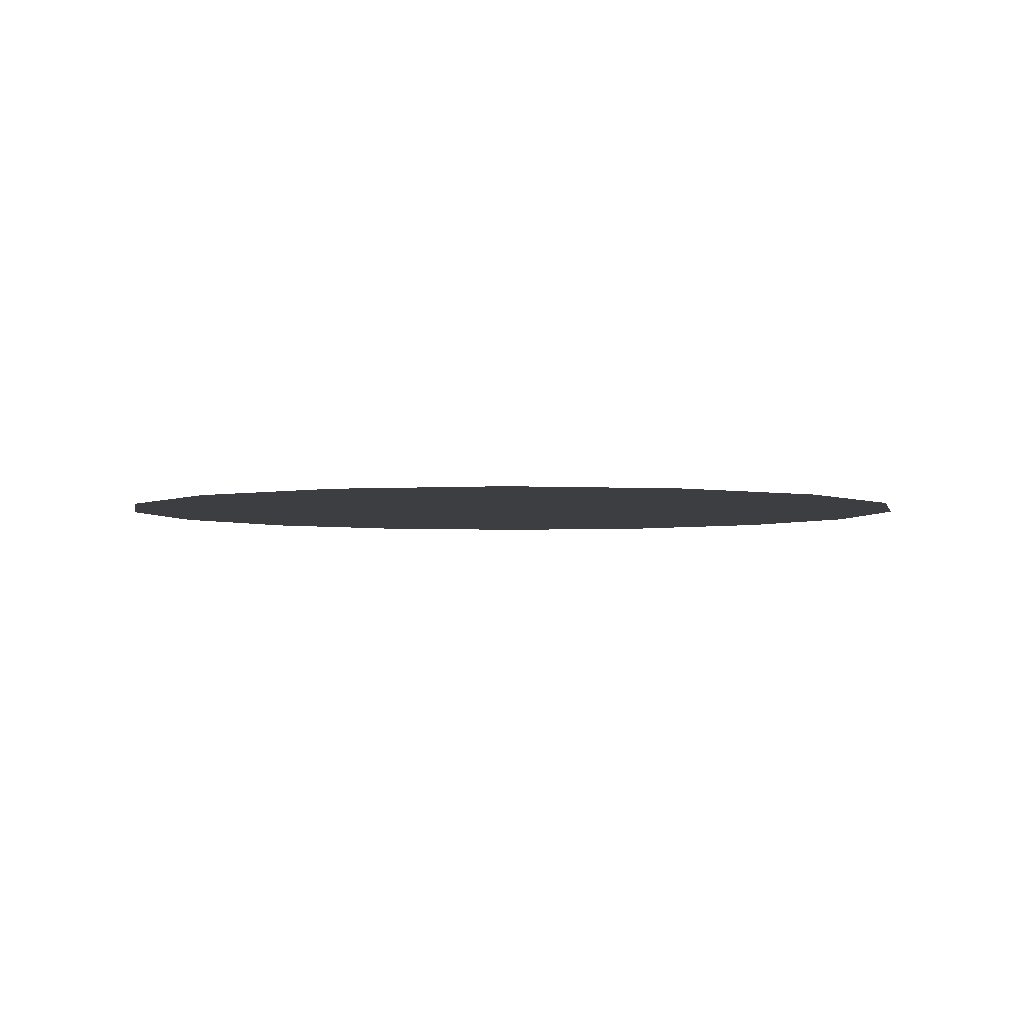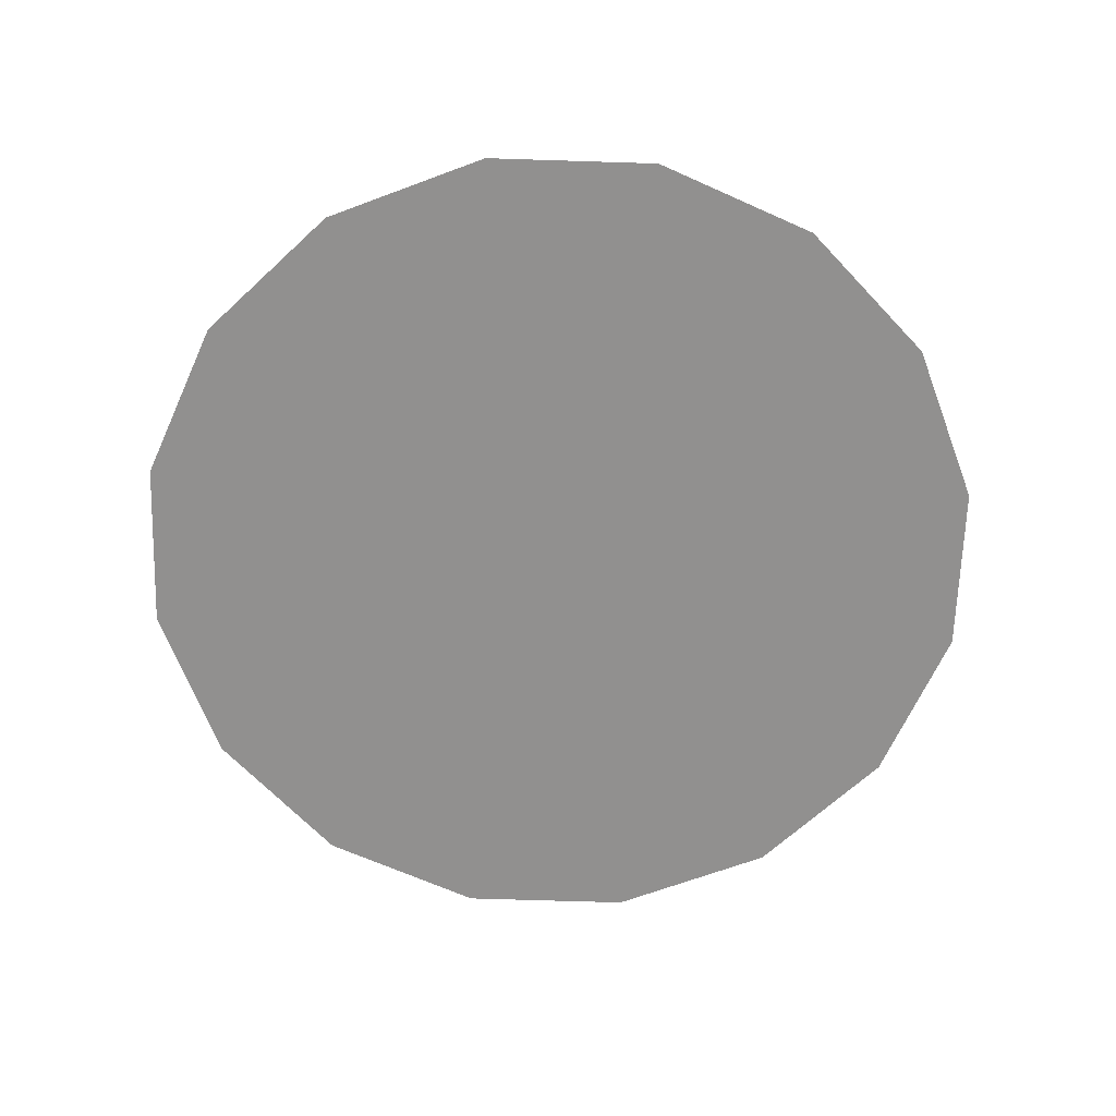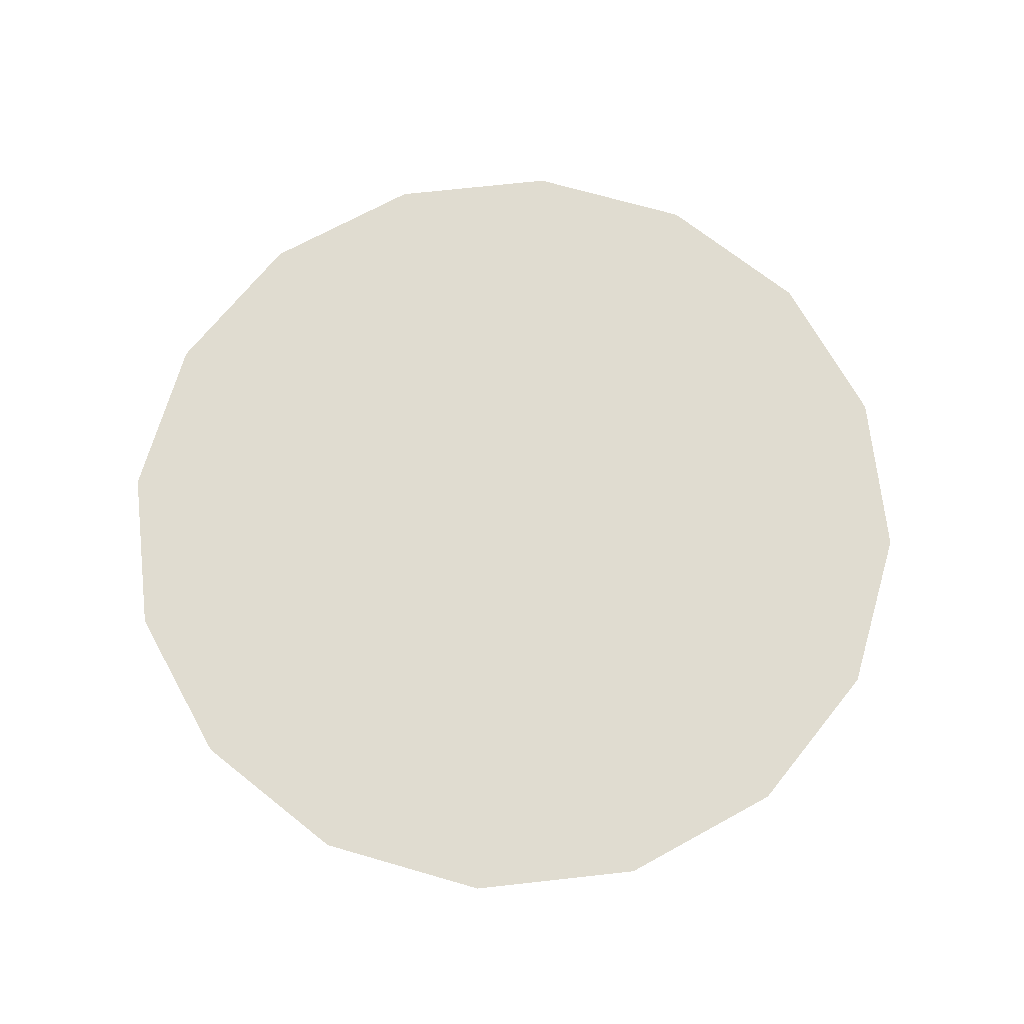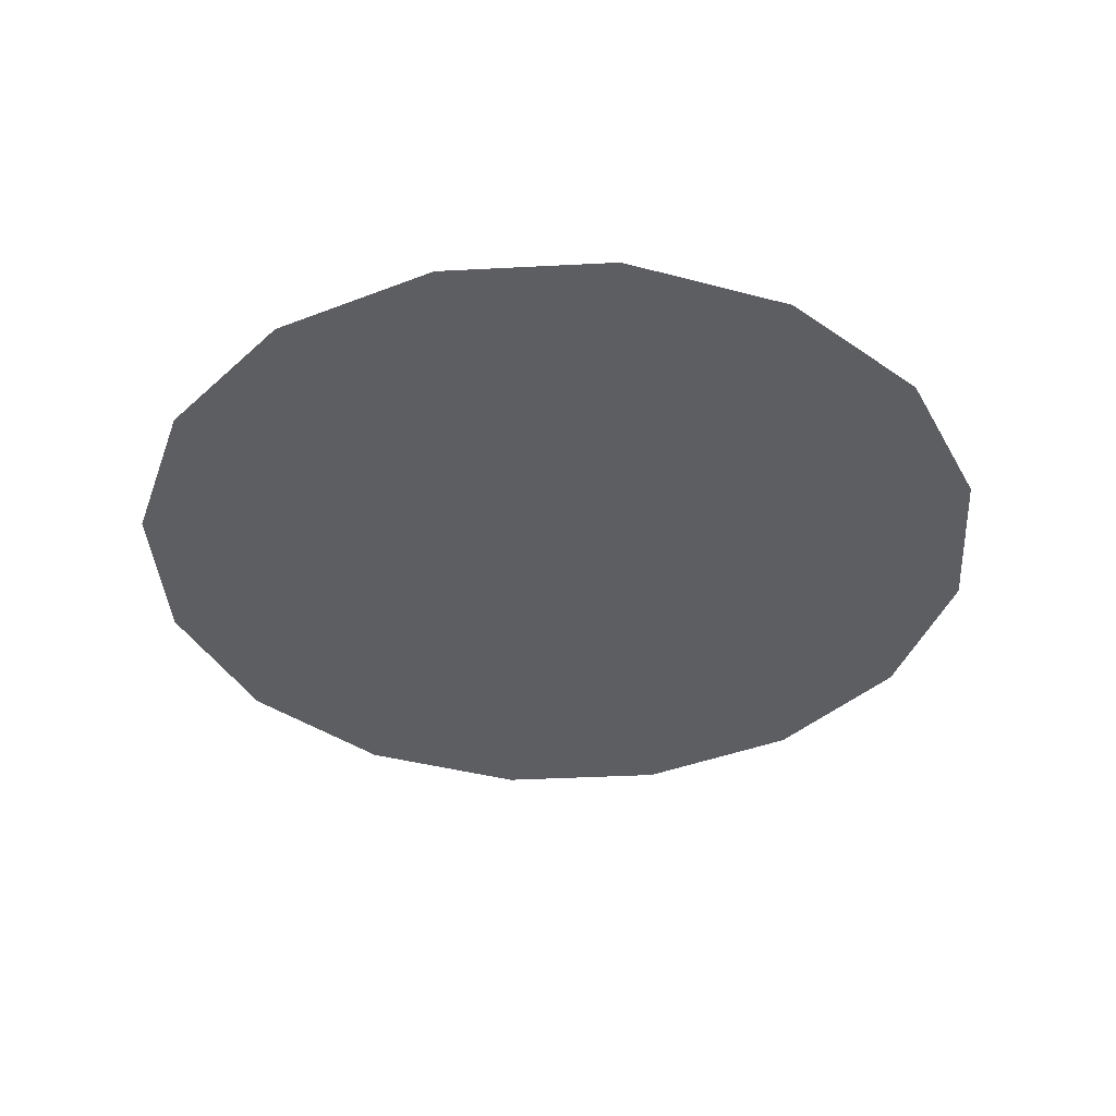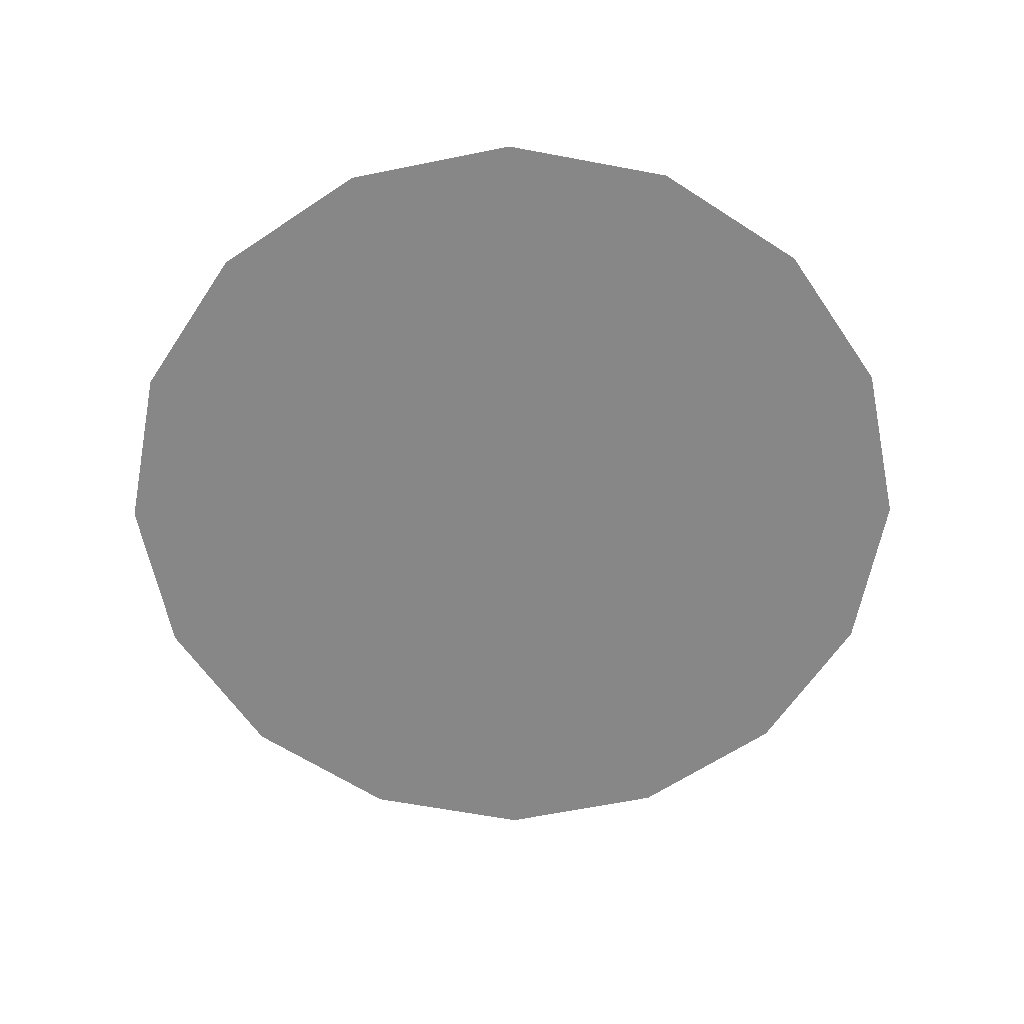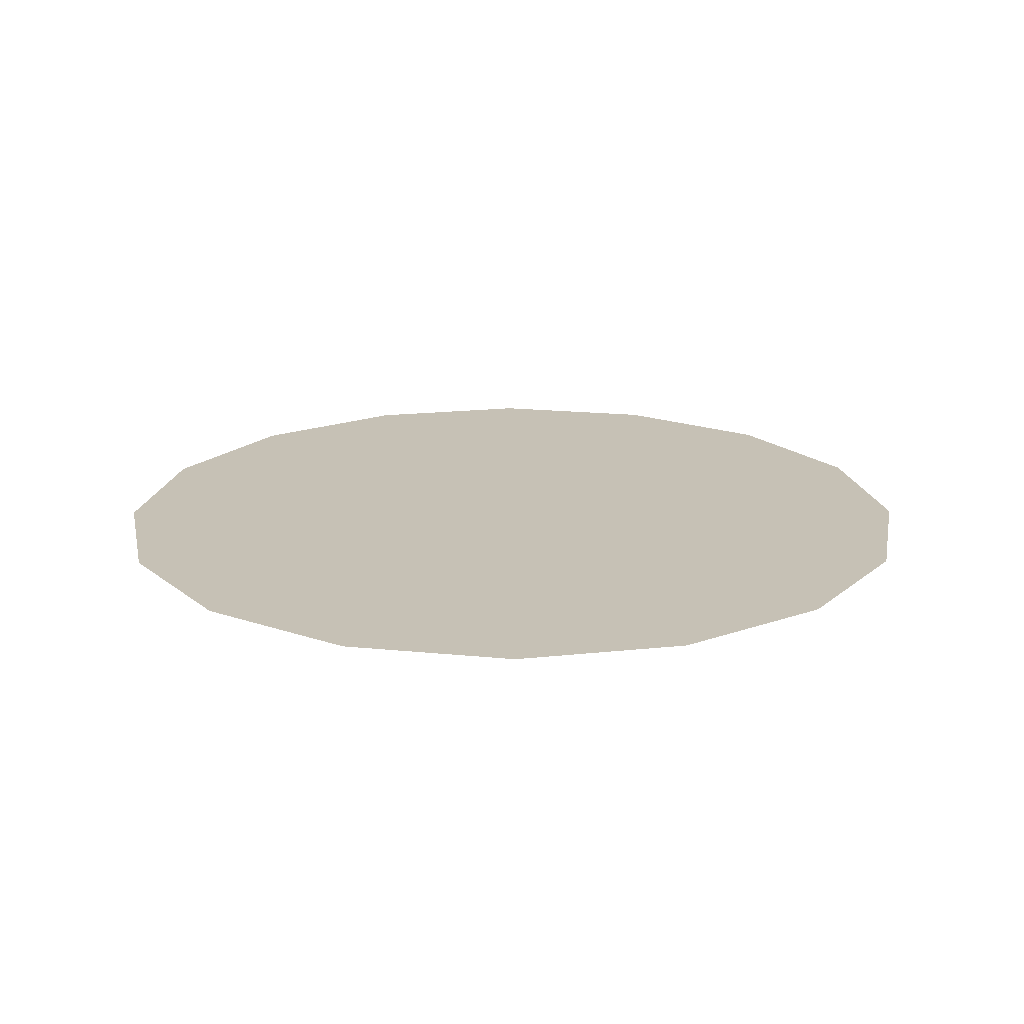
<metadata>
{"format":"obj","ext":"obj","renderer":"f3d","projection":"perspective","resolution":1024,"background":"white","views":[{"elev":-3.2,"azim":-21.6,"up":"+Y"},{"elev":-65.7,"azim":-58.1,"up":"+Y"},{"elev":69.5,"azim":139.9,"up":"+Y"},{"elev":-38.4,"azim":-165.0,"up":"+Y"},{"elev":-62.3,"azim":-134.6,"up":"+Y"},{"elev":18.8,"azim":-22.9,"up":"+Y"}]}
</metadata>
<code>
o Circle
v 0 0 -0.5
v -0.1913 0 -0.4619
v -0.3536 0 -0.3536
v -0.4619 0 -0.1913
v -0.5 0 0
v -0.4619 0 0.1913
v -0.3536 0 0.3536
v -0.1913 0 0.4619
v -0 0 0.5
v 0.1913 0 0.4619
v 0.3536 0 0.3536
v 0.4619 0 0.1913
v 0.5 0 -0
v 0.4619 0 -0.1913
v 0.3536 0 -0.3536
v 0.1913 0 -0.4619
f 3 2 1 16 15 14 13 12 11 10 9 8 7 6 5 4

</code>
